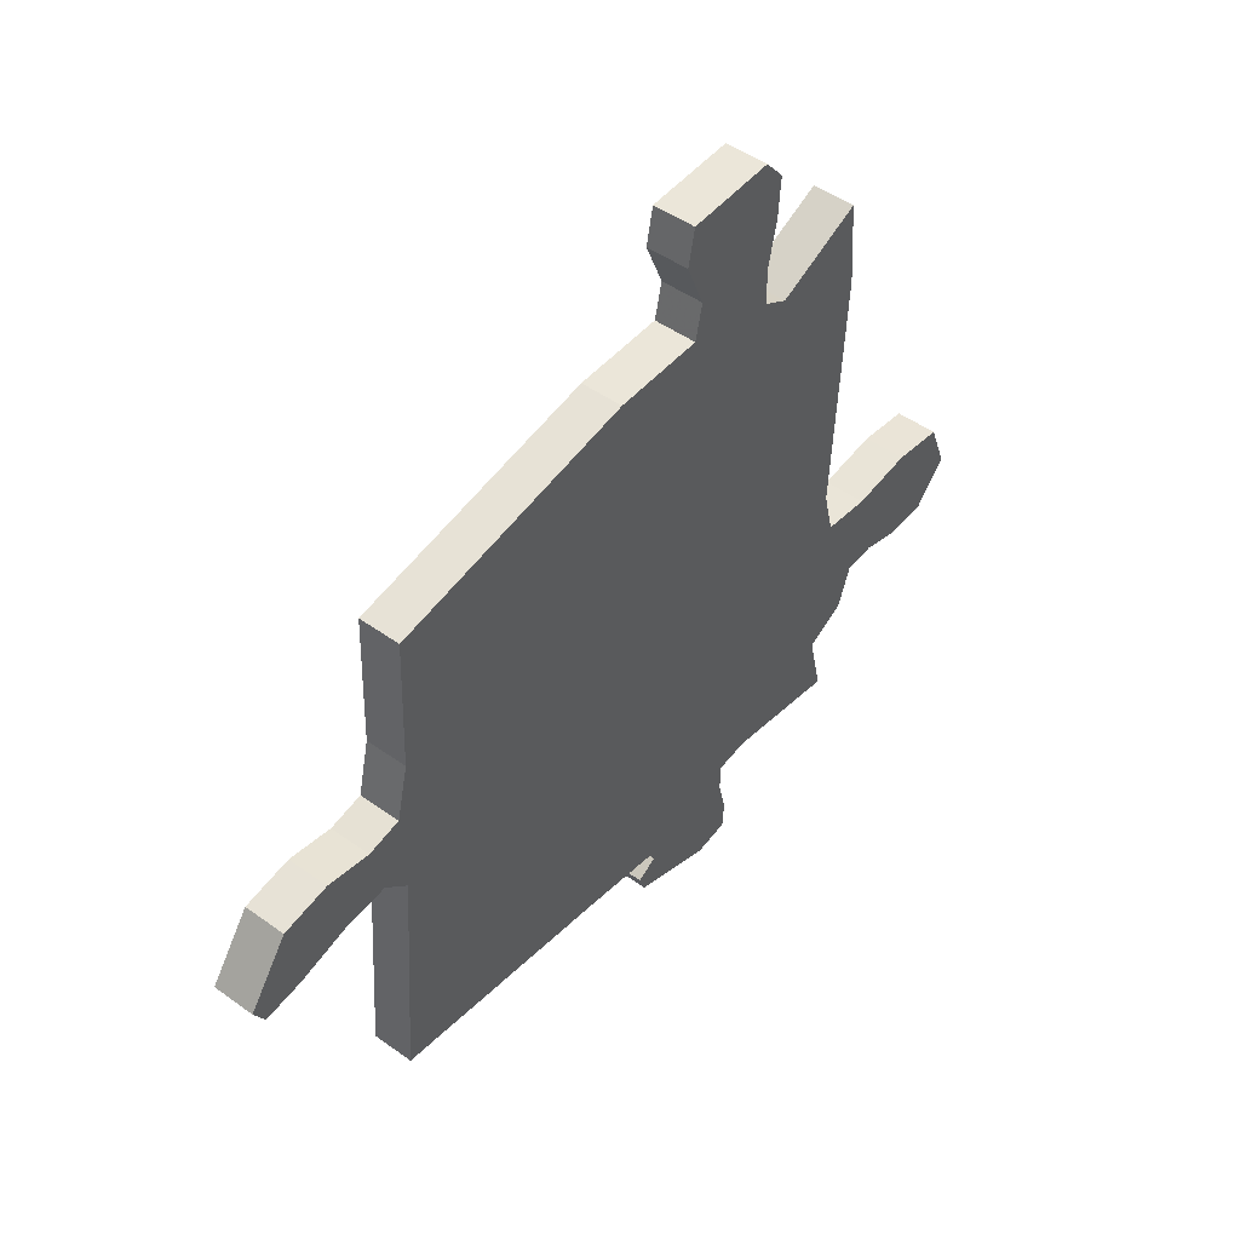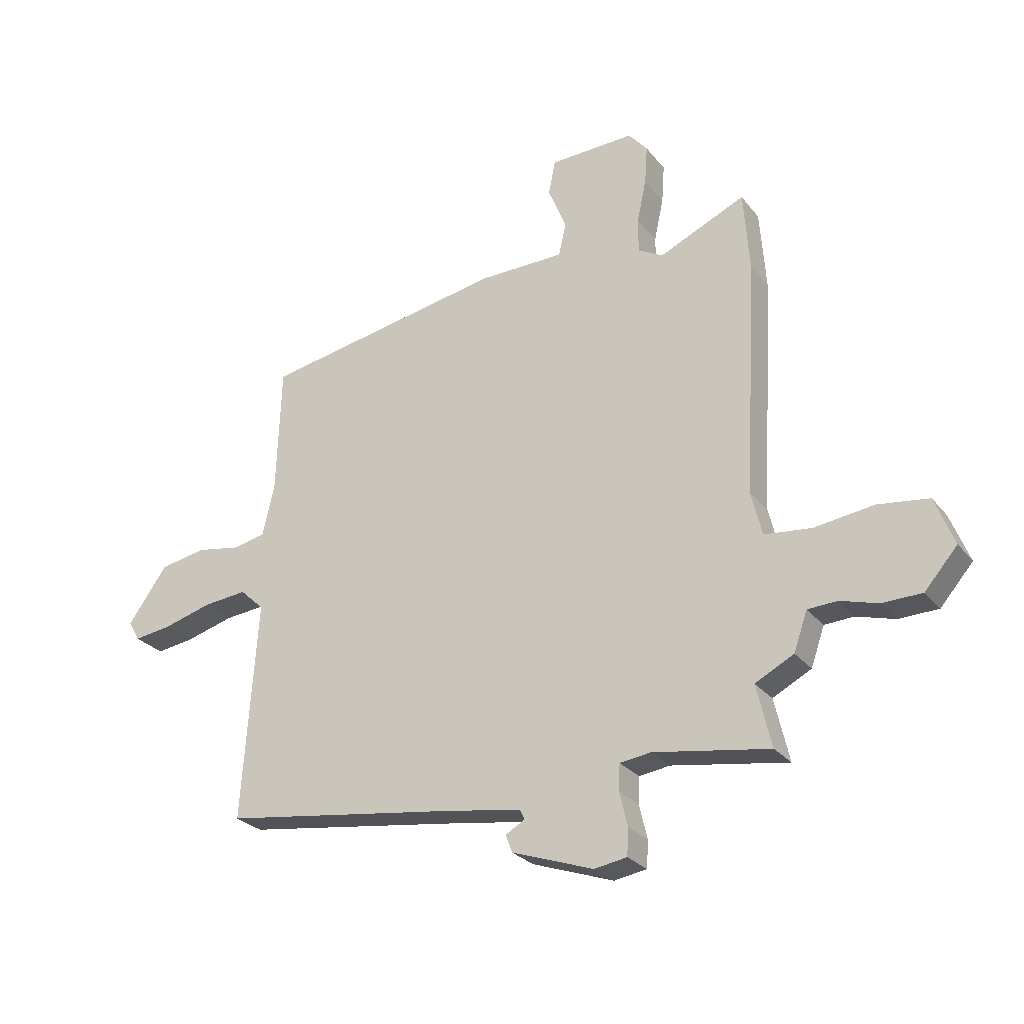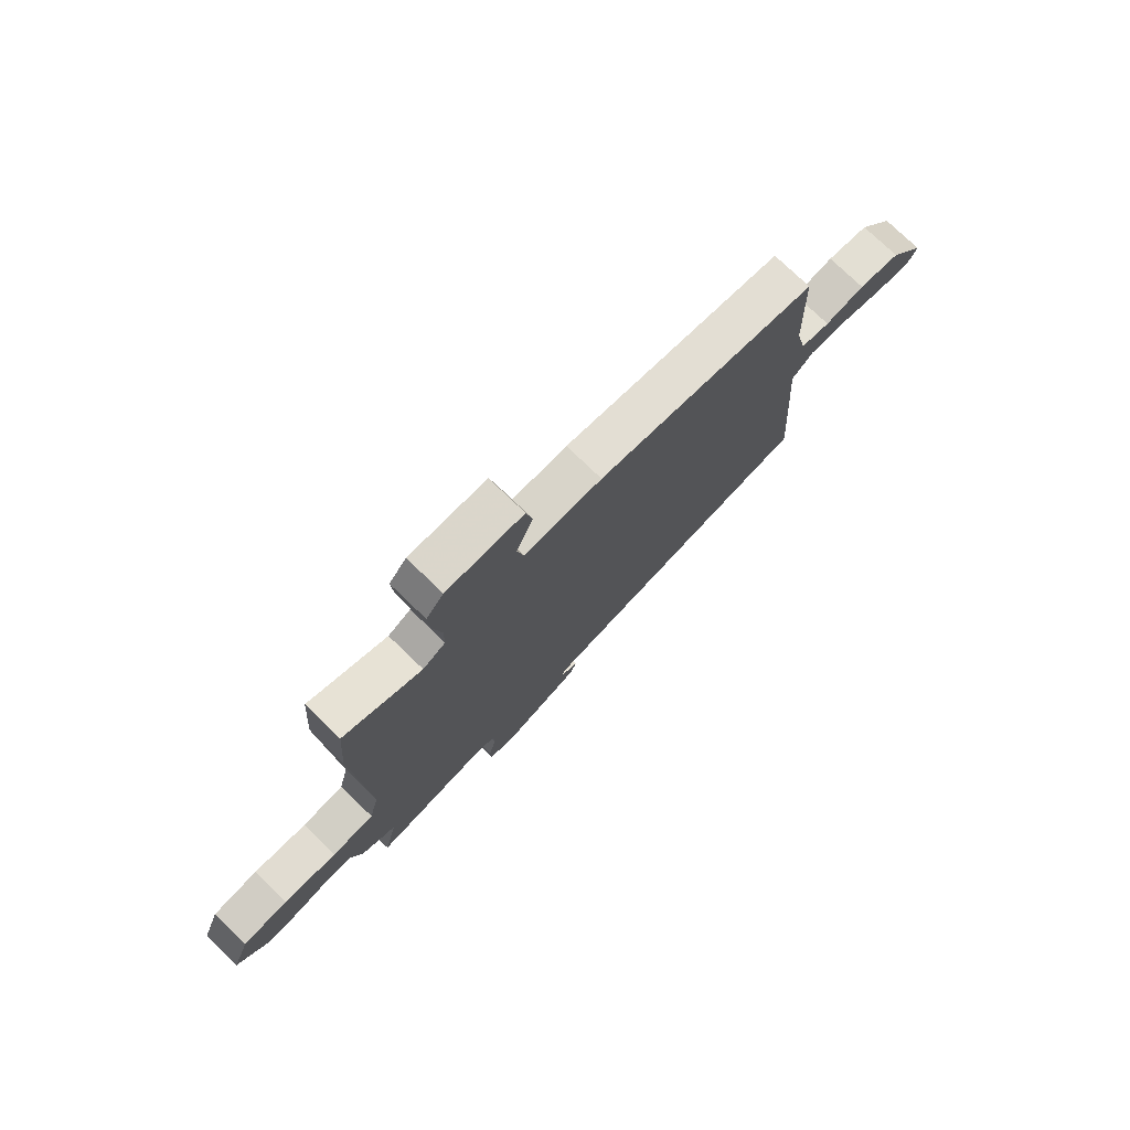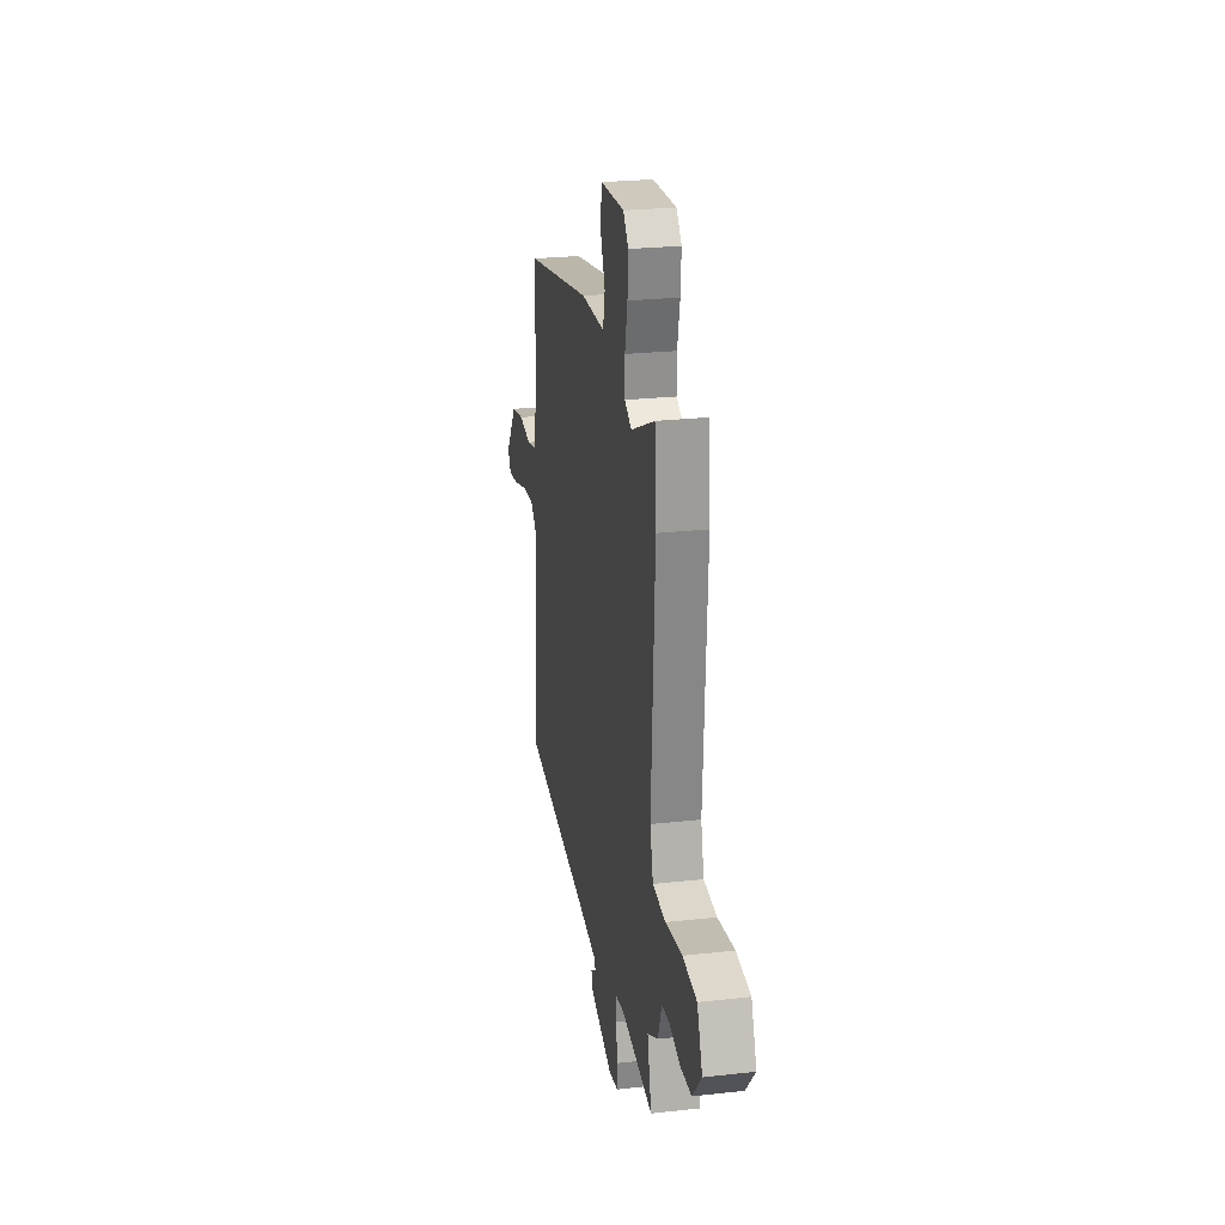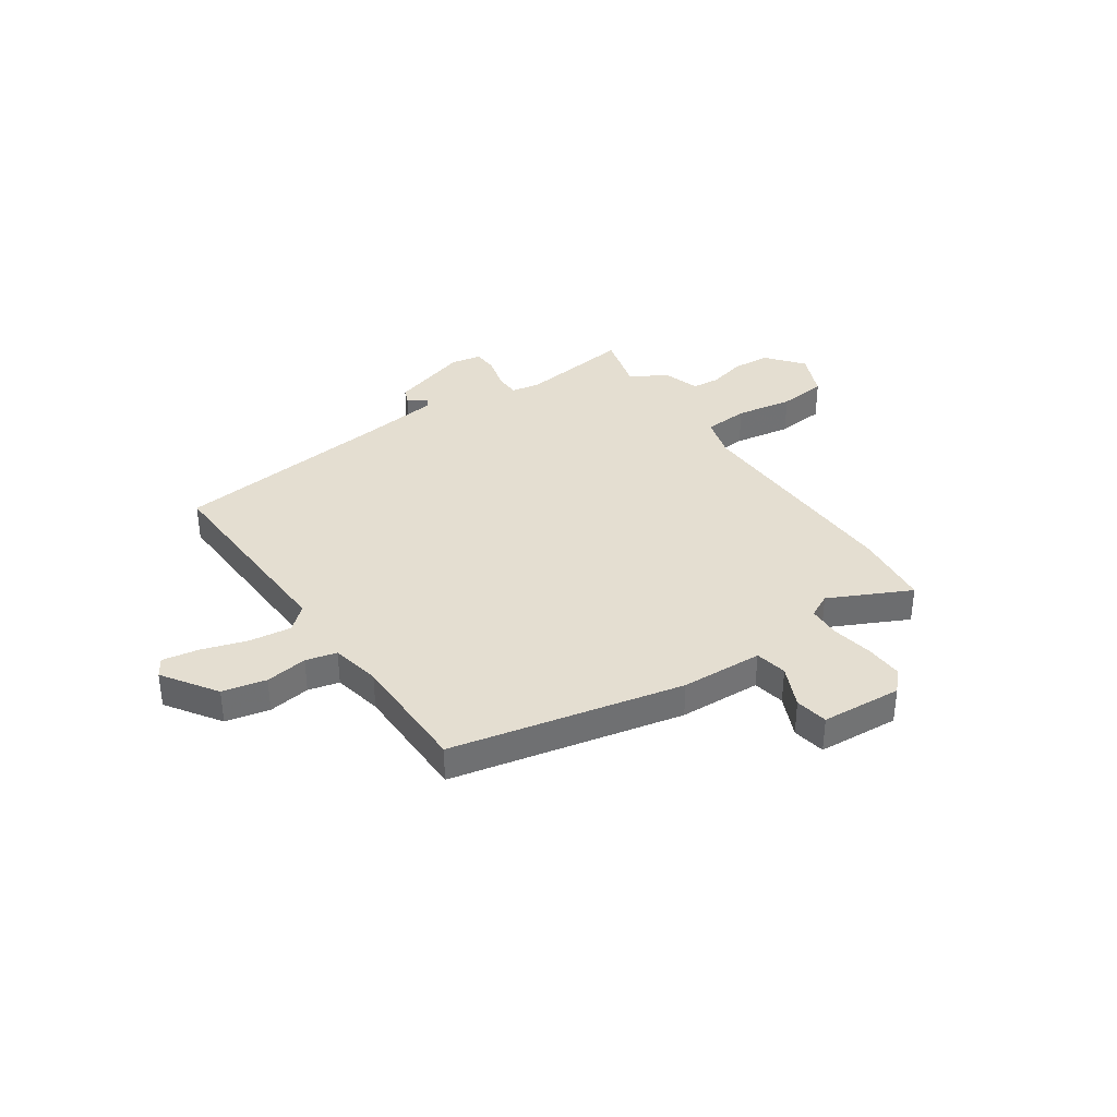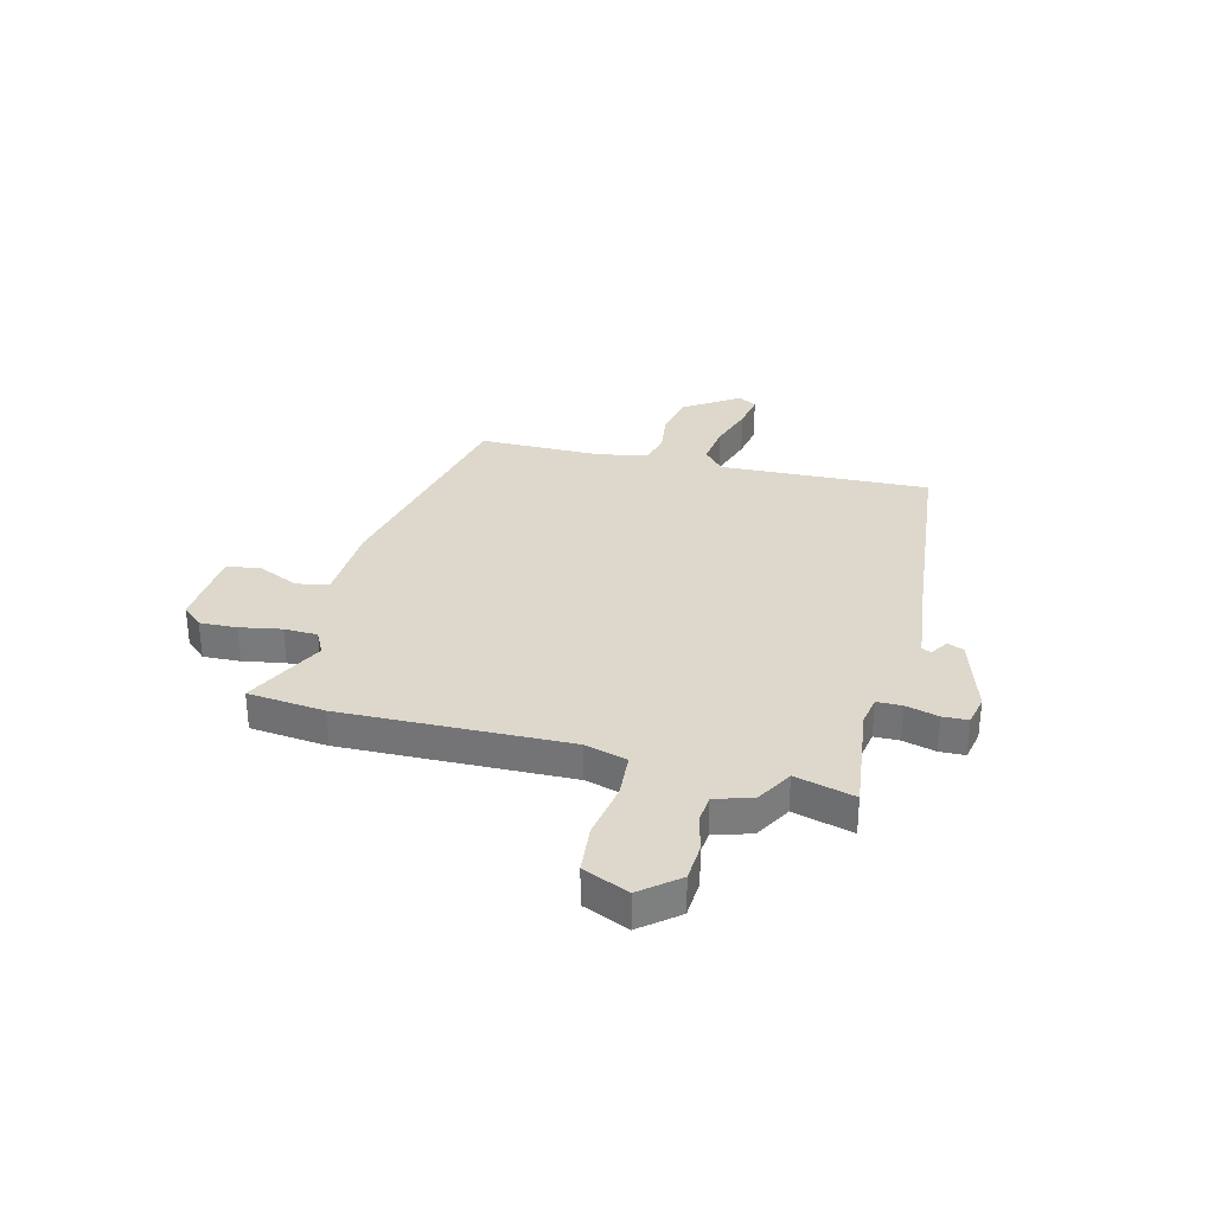
<metadata>
{"format":"obj","ext":"obj","renderer":"f3d","projection":"perspective","resolution":1024,"background":"white","views":[{"elev":47.8,"azim":-51.1,"up":"+Z"},{"elev":-26.6,"azim":29.6,"up":"+Z"},{"elev":75.6,"azim":134.0,"up":"+Z"},{"elev":24.6,"azim":79.6,"up":"+Z"},{"elev":36.5,"azim":-32.6,"up":"+Y"},{"elev":31.5,"azim":106.1,"up":"+Y"}]}
</metadata>
<code>
v -0.526 0.07 -0.45
v -0.498 0.07 -0.047
v -0.542 0.07 -0.006
v -0.623 0.07 -0.014
v -0.712 0.07 -0.039
v -0.782 0.07 -0.049
v -0.803 0.07 -0.013
v -0.73 0.07 0.089
v -0.645 0.07 0.105
v -0.564 0.07 0.091
v -0.504 0.07 0.104
v -0.482 0.07 0.199
v -0.474 0.07 0.435
v -0.026 0.07 0.518
v 0.132 0.07 0.52
v 0.146 0.07 0.581
v 0.112 0.07 0.663
v 0.125 0.07 0.726
v 0.281 0.07 0.732
v 0.316 0.07 0.691
v 0.311 0.07 0.62
v 0.294 0.07 0.541
v 0.294 0.07 0.477
v 0.34 0.07 0.452
v 0.498 0.07 0.523
v 0.509 0.07 0.375
v 0.485 0.07 -0.059
v 0.505 0.07 -0.14
v 0.591 0.07 -0.149
v 0.701 0.07 -0.134
v 0.794 0.07 -0.146
v 0.829 0.07 -0.235
v 0.769 0.07 -0.304
v 0.696 0.07 -0.306
v 0.626 0.07 -0.286
v 0.572 0.07 -0.289
v 0.547 0.07 -0.36
v 0.476 0.07 -0.397
v 0.503 0.07 -0.512
v 0.29 0.07 -0.478
v 0.233 0.07 -0.486
v 0.231 0.07 -0.534
v 0.246 0.07 -0.597
v 0.243 0.07 -0.646
v 0.183 0.07 -0.656
v 0.033 0.07 -0.604
v 0.021 0.07 -0.572
v 0.057 0.07 -0.551
v 0.048 0.07 -0.533
v -0.099 0.07 -0.51
v -0.526 0 -0.45
v -0.498 0 -0.047
v -0.542 0 -0.006
v -0.623 0 -0.014
v -0.712 0 -0.039
v -0.782 0 -0.049
v -0.803 0 -0.013
v -0.73 0 0.089
v -0.645 0 0.105
v -0.564 0 0.091
v -0.504 0 0.104
v -0.482 0 0.199
v -0.474 0 0.435
v -0.026 0 0.518
v 0.132 0 0.52
v 0.146 0 0.581
v 0.112 0 0.663
v 0.125 0 0.726
v 0.281 0 0.732
v 0.316 0 0.691
v 0.311 0 0.62
v 0.294 0 0.541
v 0.294 0 0.477
v 0.34 0 0.452
v 0.498 0 0.523
v 0.509 0 0.375
v 0.485 0 -0.059
v 0.505 0 -0.14
v 0.591 0 -0.149
v 0.701 0 -0.134
v 0.794 0 -0.146
v 0.829 0 -0.235
v 0.769 0 -0.304
v 0.696 0 -0.306
v 0.626 0 -0.286
v 0.572 0 -0.289
v 0.547 0 -0.36
v 0.476 0 -0.397
v 0.503 0 -0.512
v 0.29 0 -0.478
v 0.233 0 -0.486
v 0.231 0 -0.534
v 0.246 0 -0.597
v 0.243 0 -0.646
v 0.183 0 -0.656
v 0.033 0 -0.604
v 0.021 0 -0.572
v 0.057 0 -0.551
v 0.048 0 -0.533
v -0.099 0 -0.51
f 46 47 48
f 45 46 48
f 44 45 48
f 43 44 48
f 42 43 48
f 41 42 48 49
f 38 39 40
f 38 40 41
f 37 38 41
f 36 37 41
f 33 34 35
f 32 33 35
f 31 32 35
f 30 31 35
f 29 30 35
f 28 29 35 36
f 24 25 26 27
f 23 24 27 28
f 20 21 22
f 19 20 22
f 18 19 22
f 17 18 22
f 16 17 22
f 15 16 22 23
f 15 23 28
f 14 15 28
f 13 14 28
f 12 13 28
f 8 9 10
f 7 8 10
f 6 7 10
f 5 6 10
f 4 5 10
f 3 4 10 11
f 2 3 11
f 50 1 2
f 41 49 50
f 36 41 50
f 28 36 50
f 12 28 50
f 11 12 50
f 2 11 50
f 98 97 96
f 98 96 95
f 98 95 94
f 98 94 93
f 98 93 92
f 99 98 92 91
f 90 89 88
f 91 90 88
f 91 88 87
f 91 87 86
f 85 84 83
f 85 83 82
f 85 82 81
f 85 81 80
f 85 80 79
f 86 85 79 78
f 77 76 75 74
f 78 77 74 73
f 72 71 70
f 72 70 69
f 72 69 68
f 72 68 67
f 72 67 66
f 73 72 66 65
f 78 73 65
f 78 65 64
f 78 64 63
f 78 63 62
f 60 59 58
f 60 58 57
f 60 57 56
f 60 56 55
f 60 55 54
f 61 60 54 53
f 61 53 52
f 52 51 100
f 100 99 91
f 100 91 86
f 100 86 78
f 100 78 62
f 100 62 61
f 100 61 52
f 1 51 52 2
f 2 52 53 3
f 3 53 54 4
f 4 54 55 5
f 5 55 56 6
f 6 56 57 7
f 7 57 58 8
f 8 58 59 9
f 9 59 60 10
f 10 60 61 11
f 11 61 62 12
f 12 62 63 13
f 13 63 64 14
f 14 64 65 15
f 15 65 66 16
f 16 66 67 17
f 17 67 68 18
f 18 68 69 19
f 19 69 70 20
f 20 70 71 21
f 21 71 72 22
f 22 72 73 23
f 23 73 74 24
f 24 74 75 25
f 25 75 76 26
f 26 76 77 27
f 27 77 78 28
f 28 78 79 29
f 29 79 80 30
f 30 80 81 31
f 31 81 82 32
f 32 82 83 33
f 33 83 84 34
f 34 84 85 35
f 35 85 86 36
f 36 86 87 37
f 37 87 88 38
f 38 88 89 39
f 39 89 90 40
f 40 90 91 41
f 41 91 92 42
f 42 92 93 43
f 43 93 94 44
f 44 94 95 45
f 45 95 96 46
f 46 96 97 47
f 47 97 98 48
f 48 98 99 49
f 49 99 100 50
f 50 100 51 1

</code>
